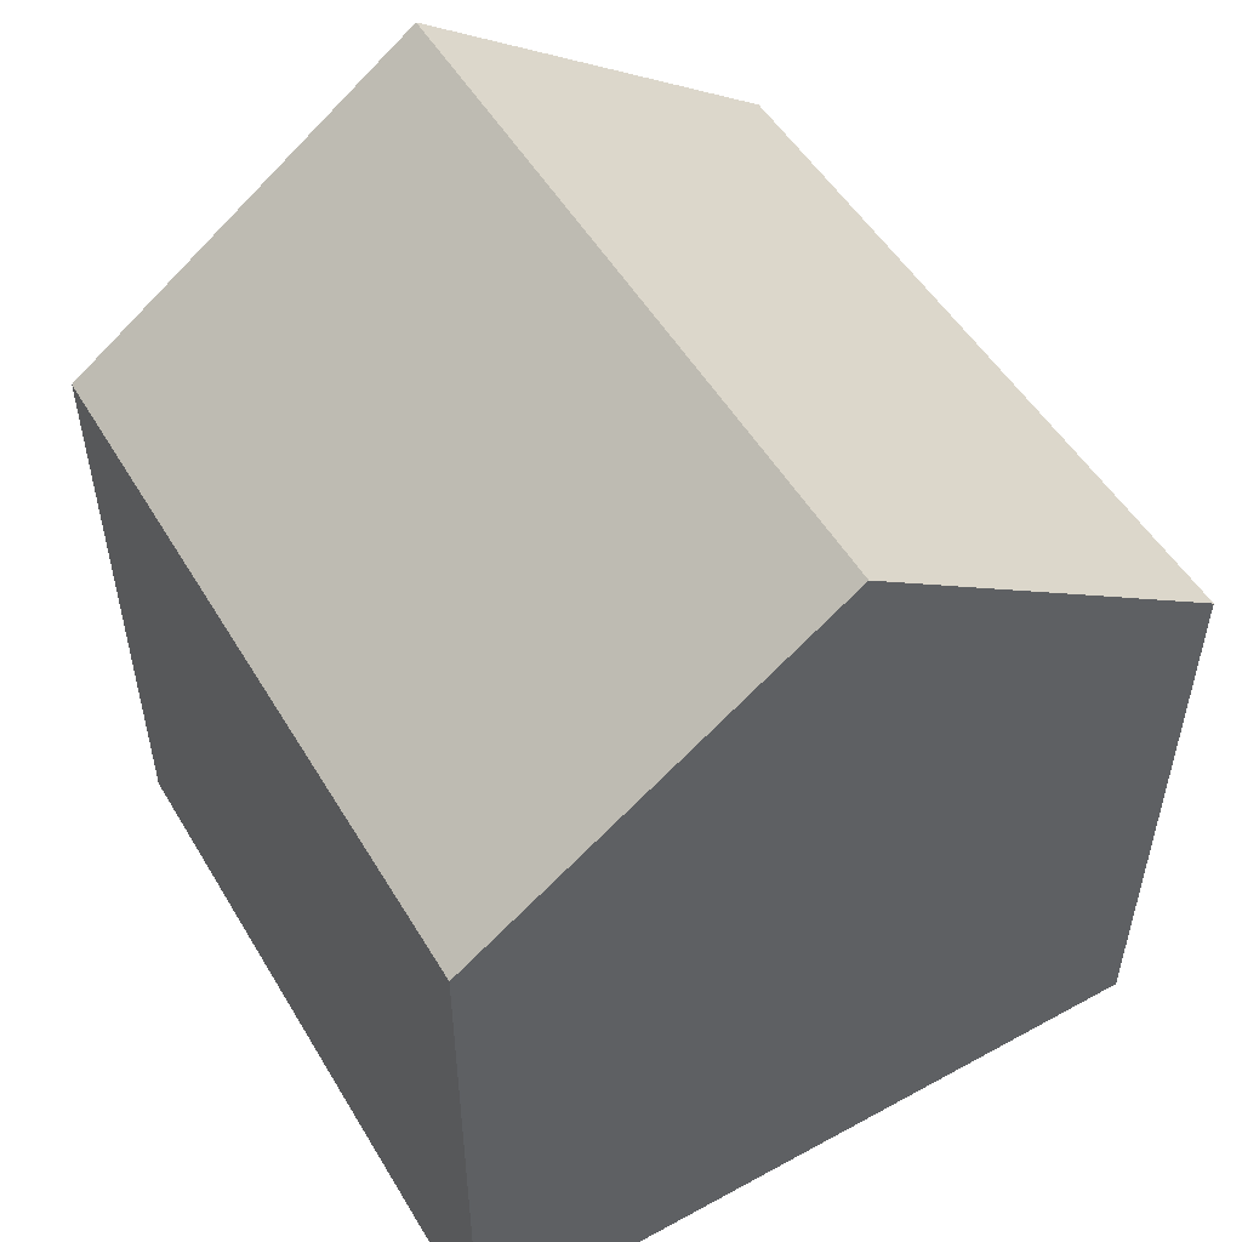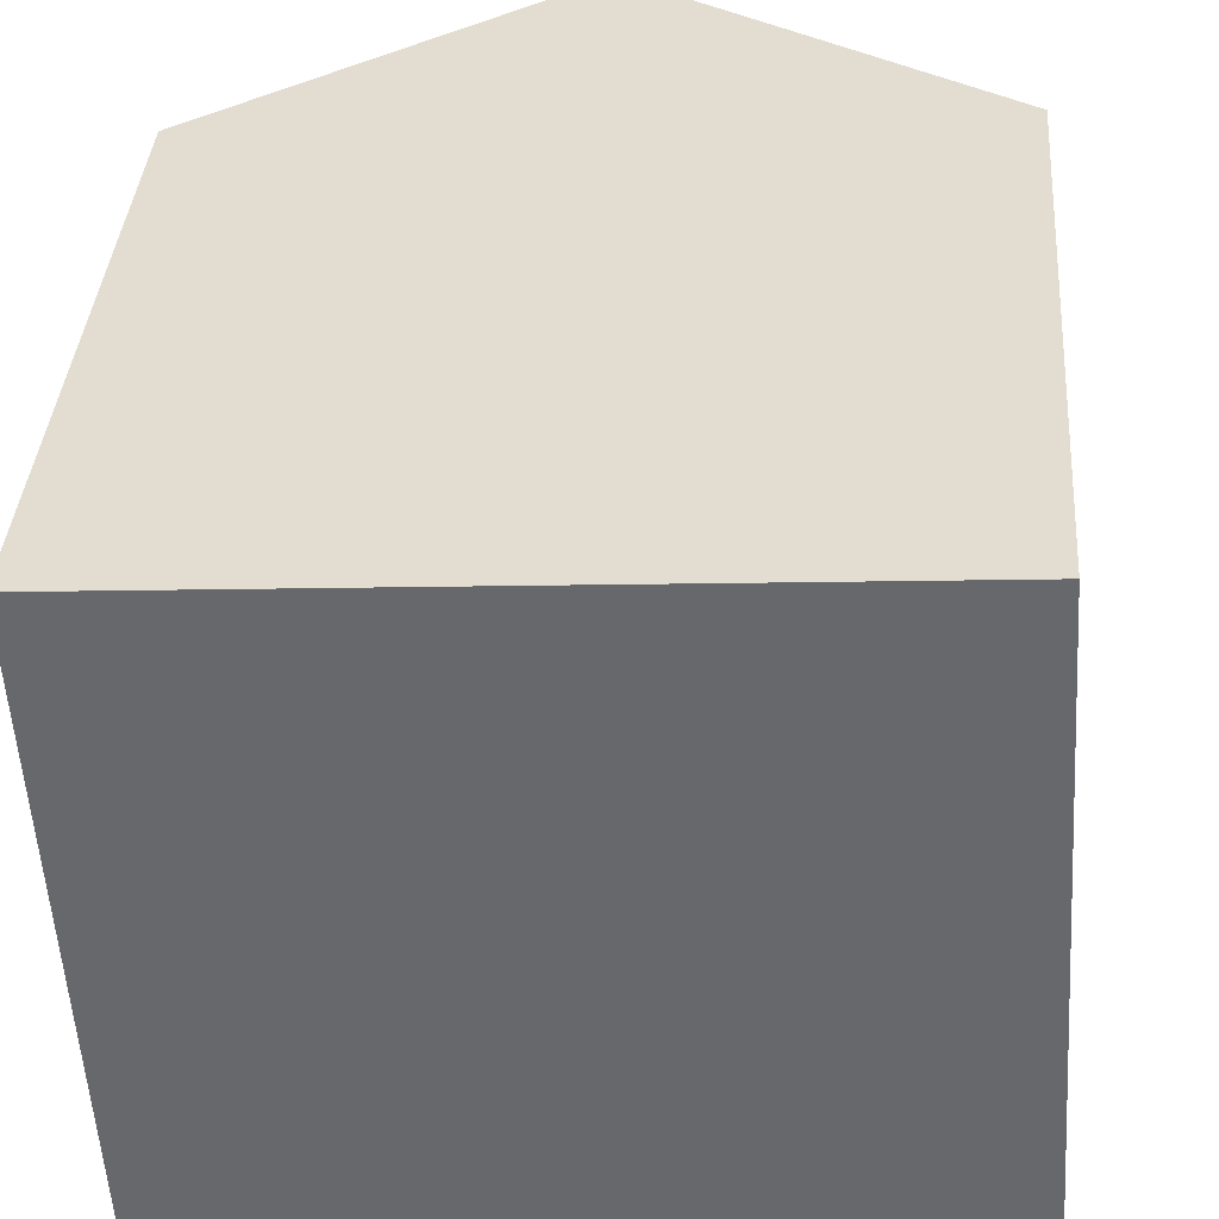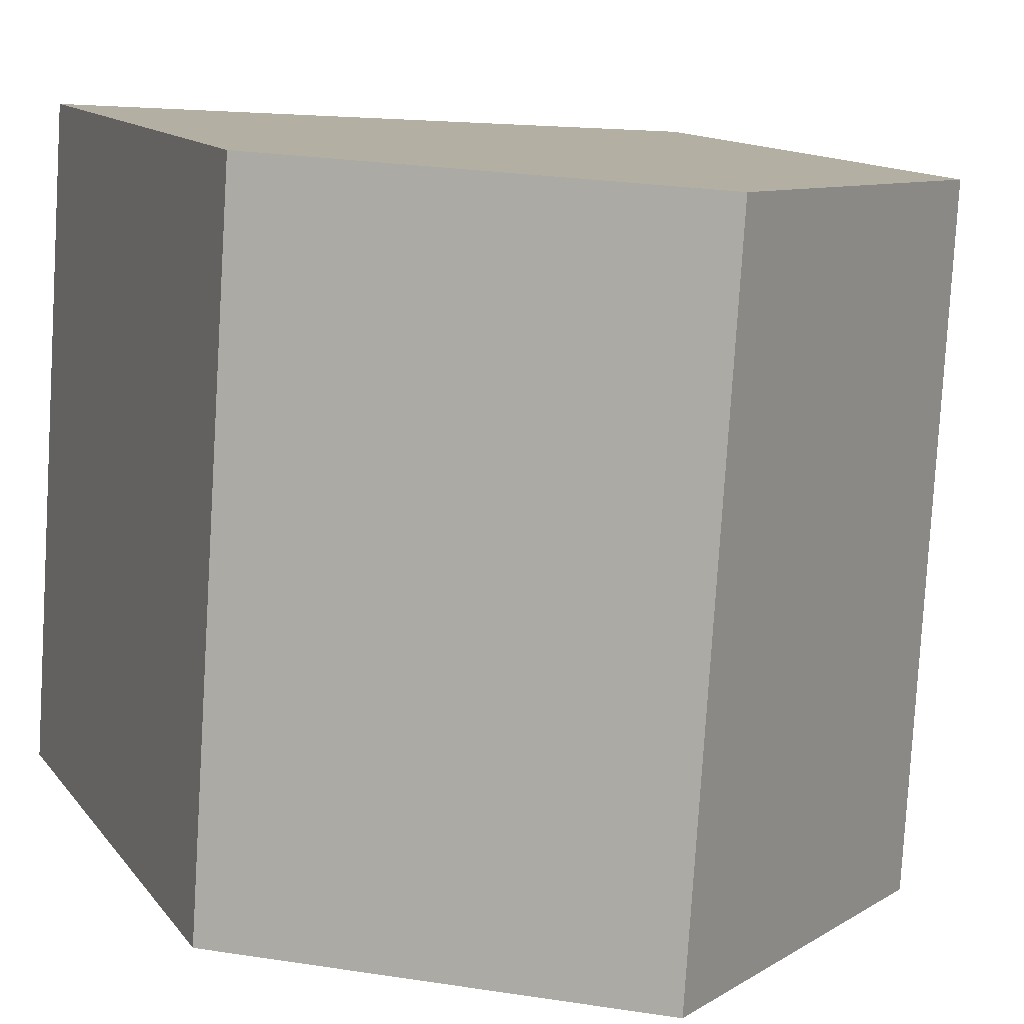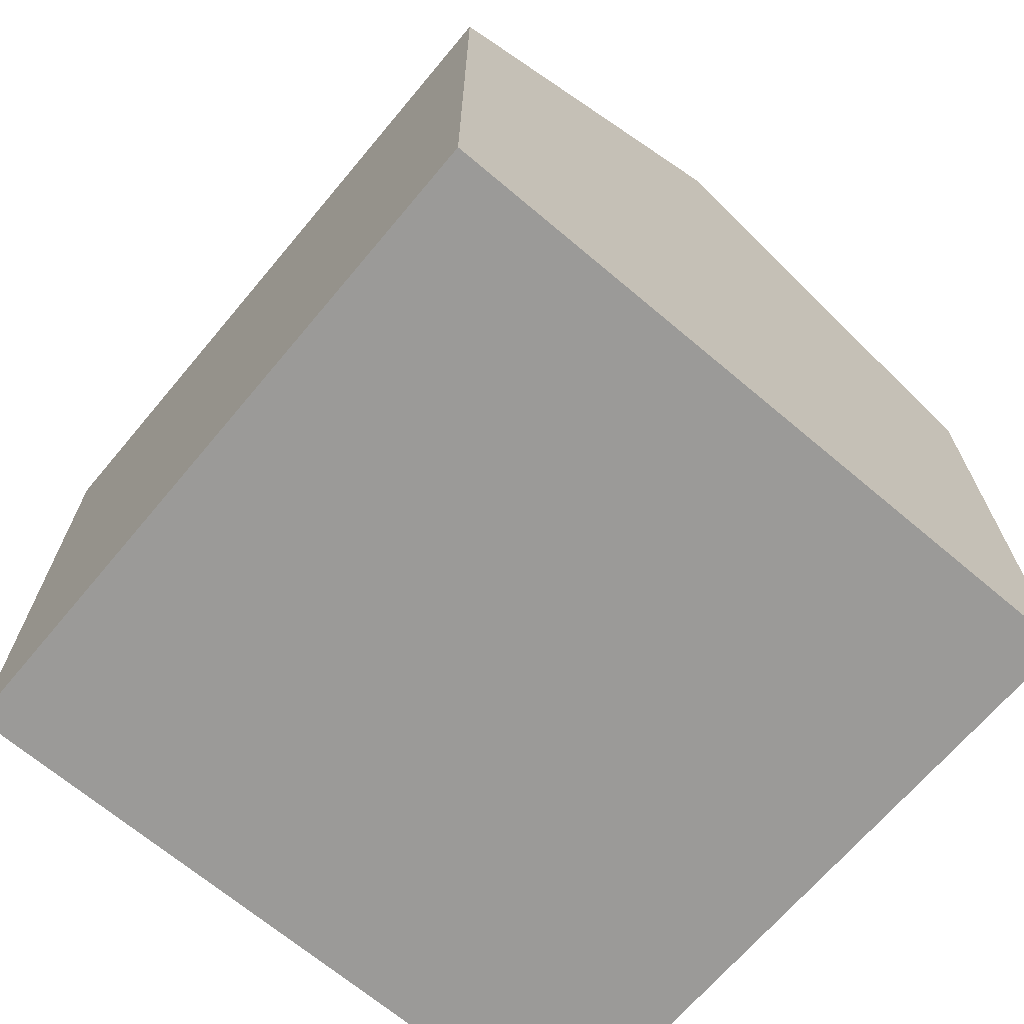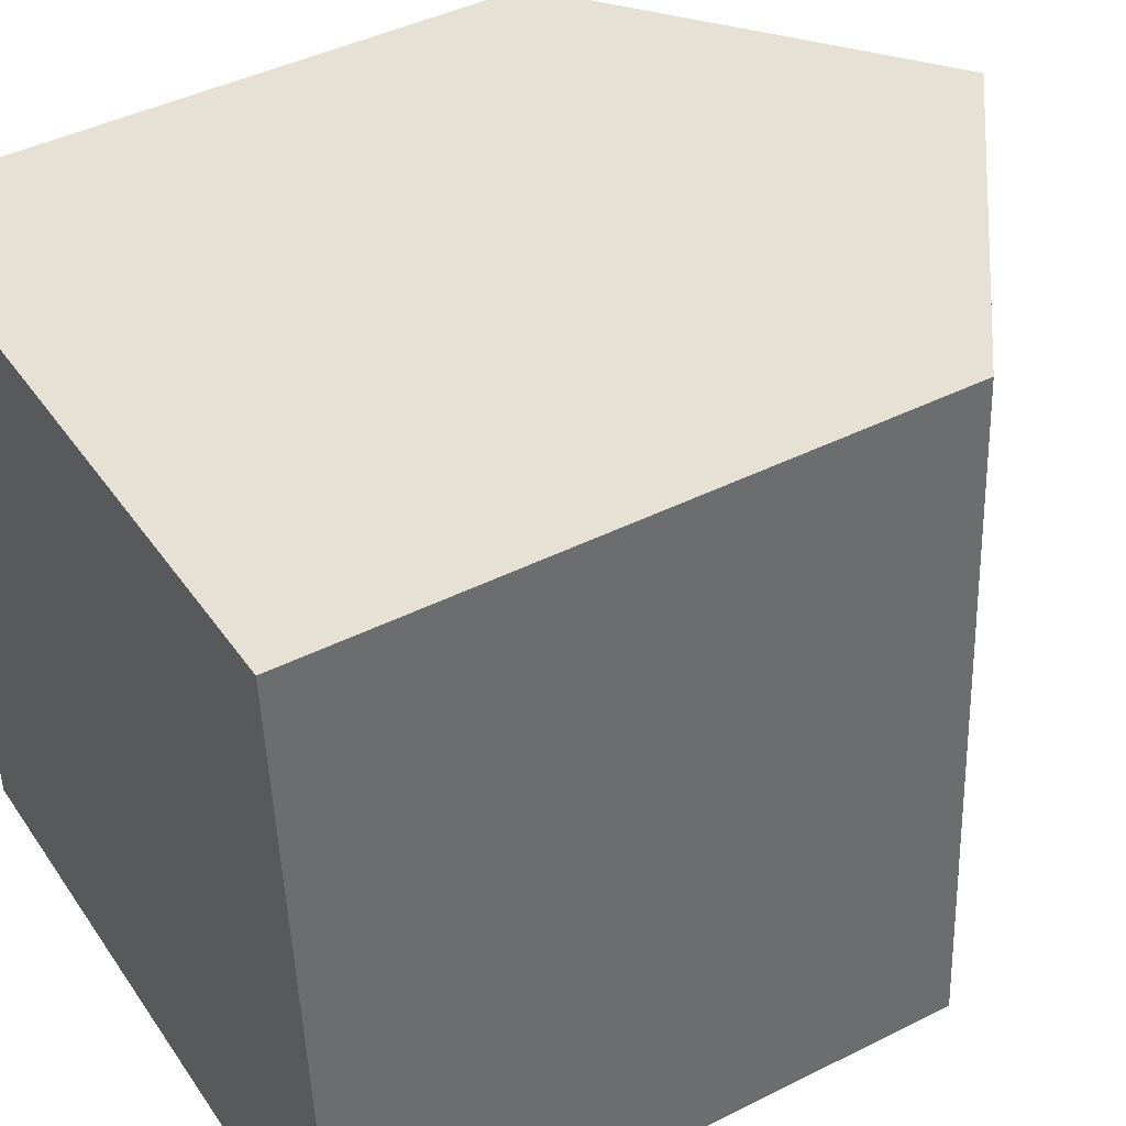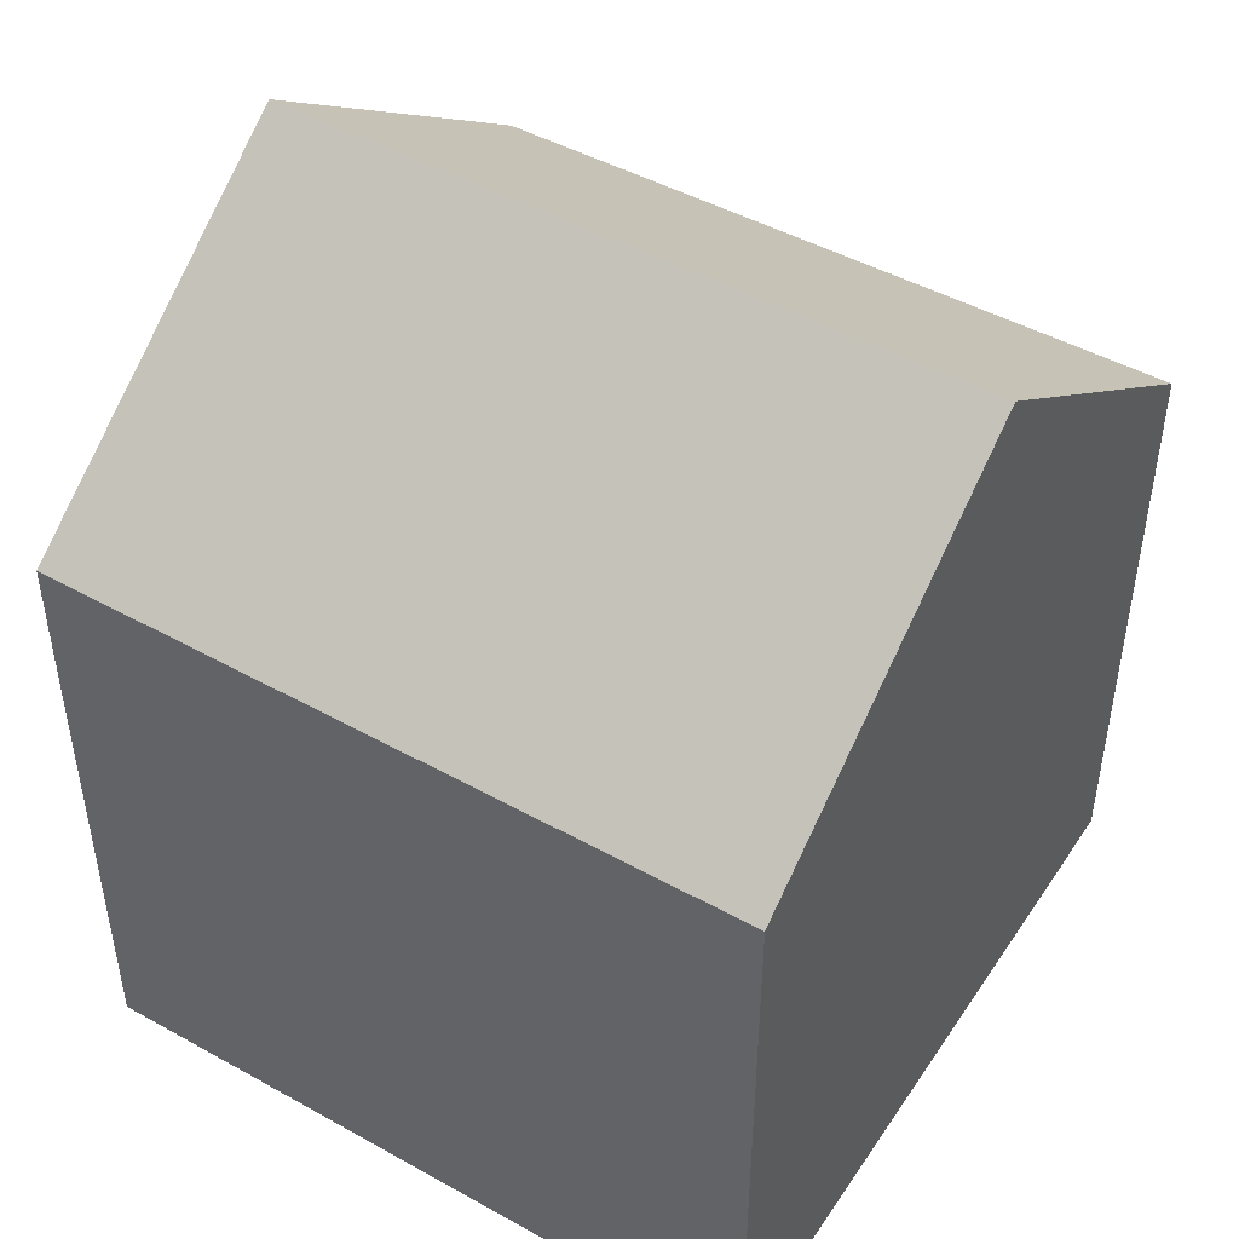
<metadata>
{"format":"obj","ext":"obj","renderer":"f3d","projection":"perspective","resolution":1024,"background":"white","views":[{"elev":52.2,"azim":145.9,"up":"+Y"},{"elev":37.2,"azim":4.2,"up":"+Z"},{"elev":12.3,"azim":157.9,"up":"+Z"},{"elev":-69.3,"azim":136.2,"up":"+Y"},{"elev":43.3,"azim":59.3,"up":"+Z"},{"elev":46.8,"azim":118.4,"up":"+Y"}]}
</metadata>
<code>
v  5.714 12.52 -9.659
v  10.14 8.833 0.708
v  10.82 8.833 -9.332
v  5.037 12.52 0.351
v  0 8.884 5.44e-16
v  0.52 8.773 -9.991
v  0 0 0
v  0.52 6.118e-16 -9.991
v  10.14 -4.335e-17 0.708
v  5.037 -2.149e-17 0.351
v  10.82 5.714e-16 -9.332
v  5.714 5.914e-16 -9.659
g defaultobject
f 1 2 3
f 2 1 4
f 5 1 6
f 1 5 4
f 6 7 5
f 7 6 8
f 5 2 4
f 2 5 7
f 2 7 9
f 9 7 10
f 9 3 2
f 3 9 11
f 3 6 1
f 6 3 8
f 8 3 12
f 12 3 11
f 12 7 8
f 7 12 10
f 10 12 9
f 9 12 11

</code>
